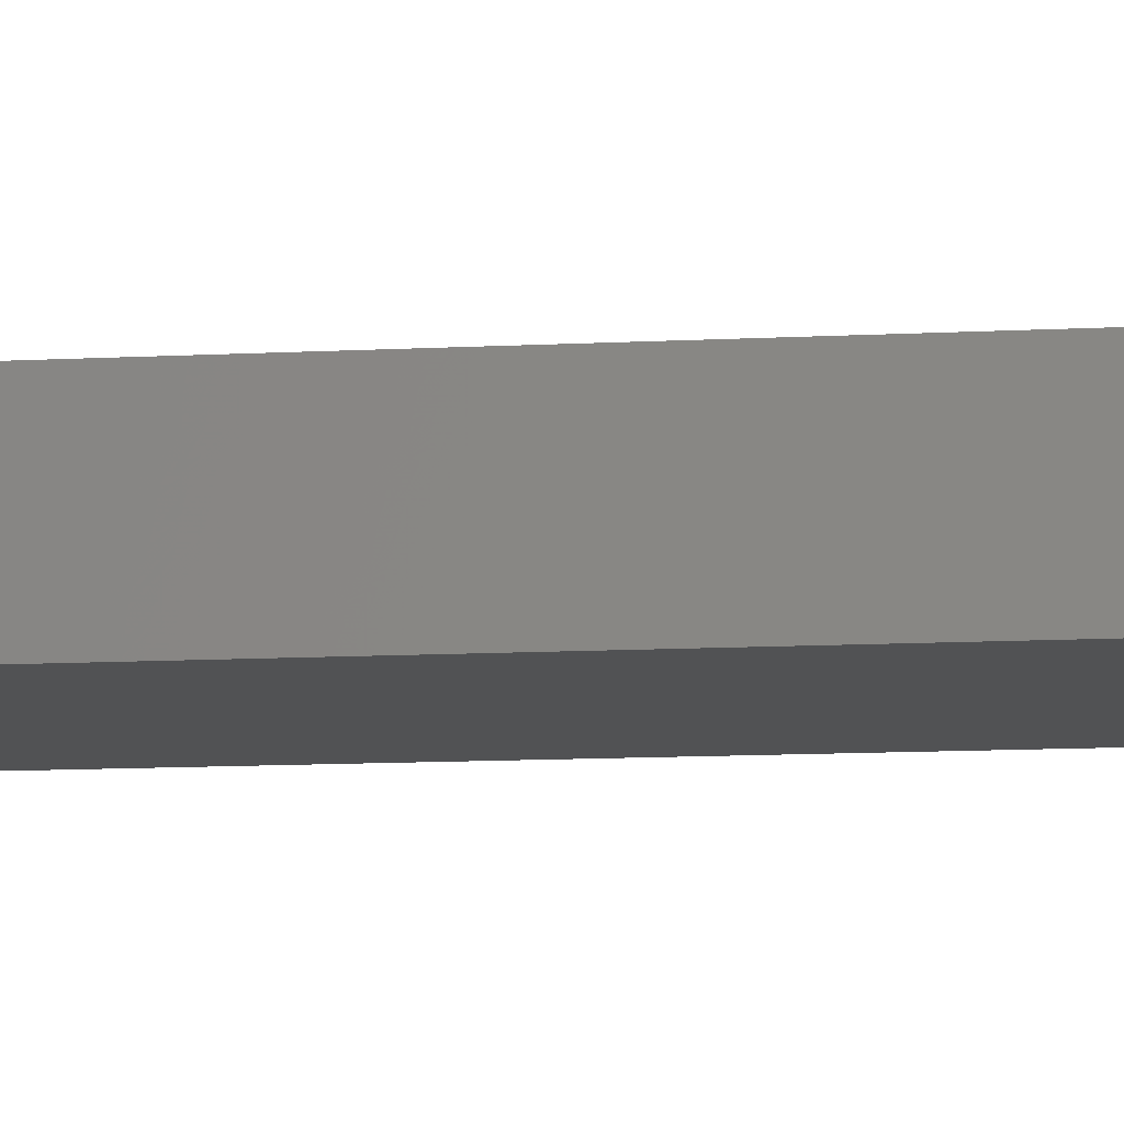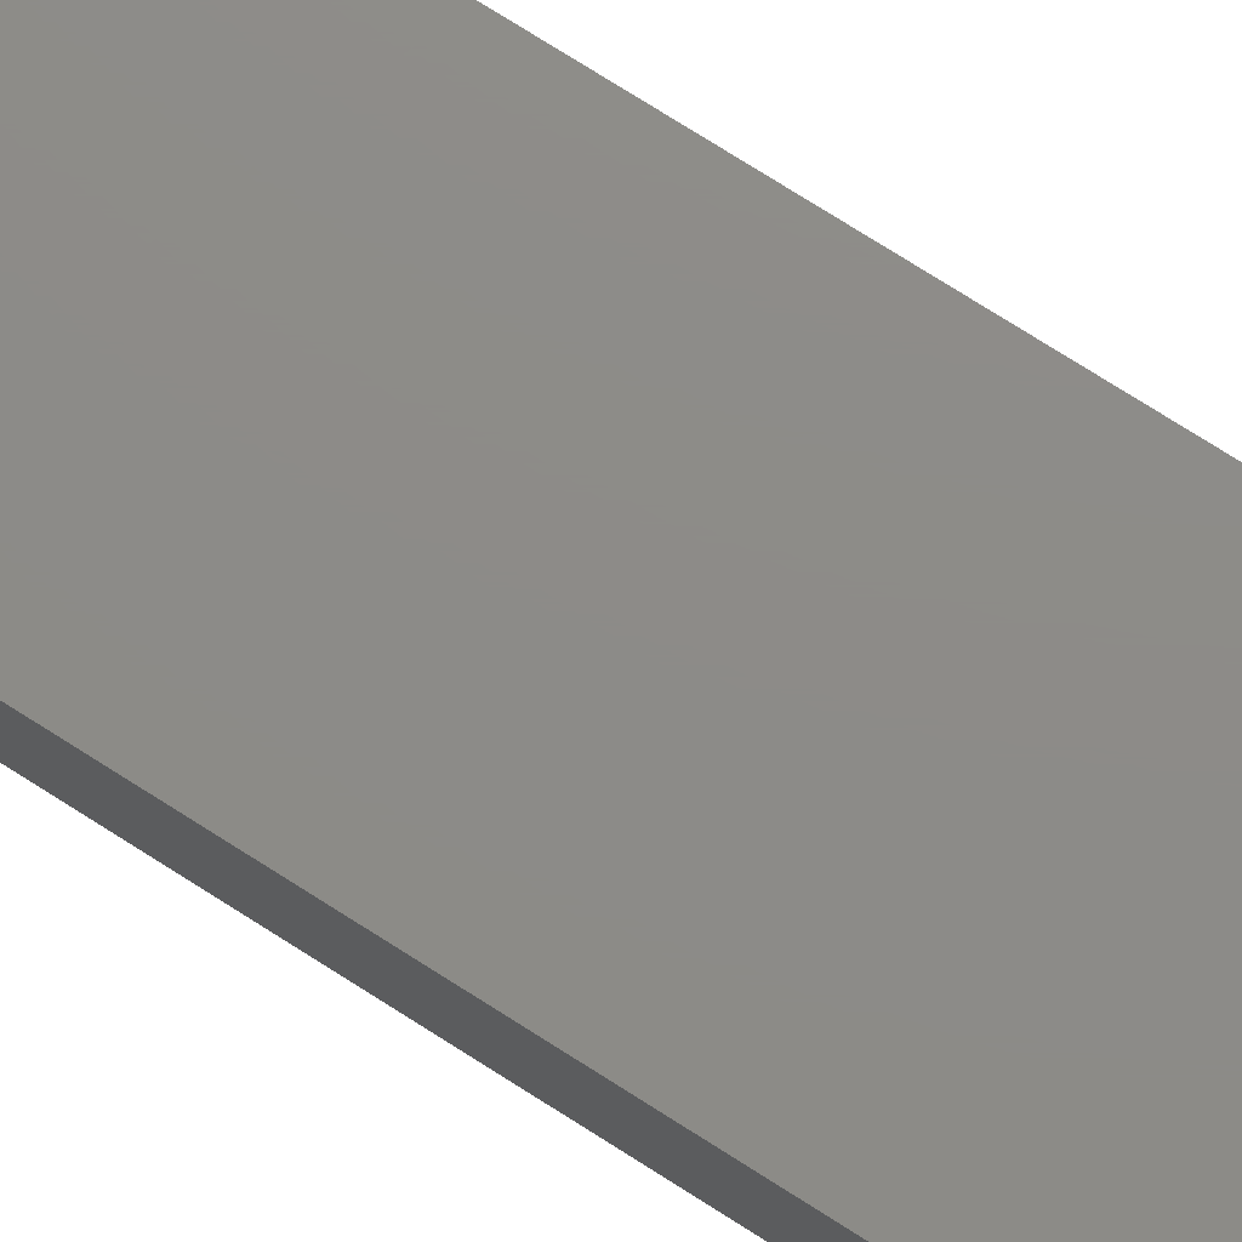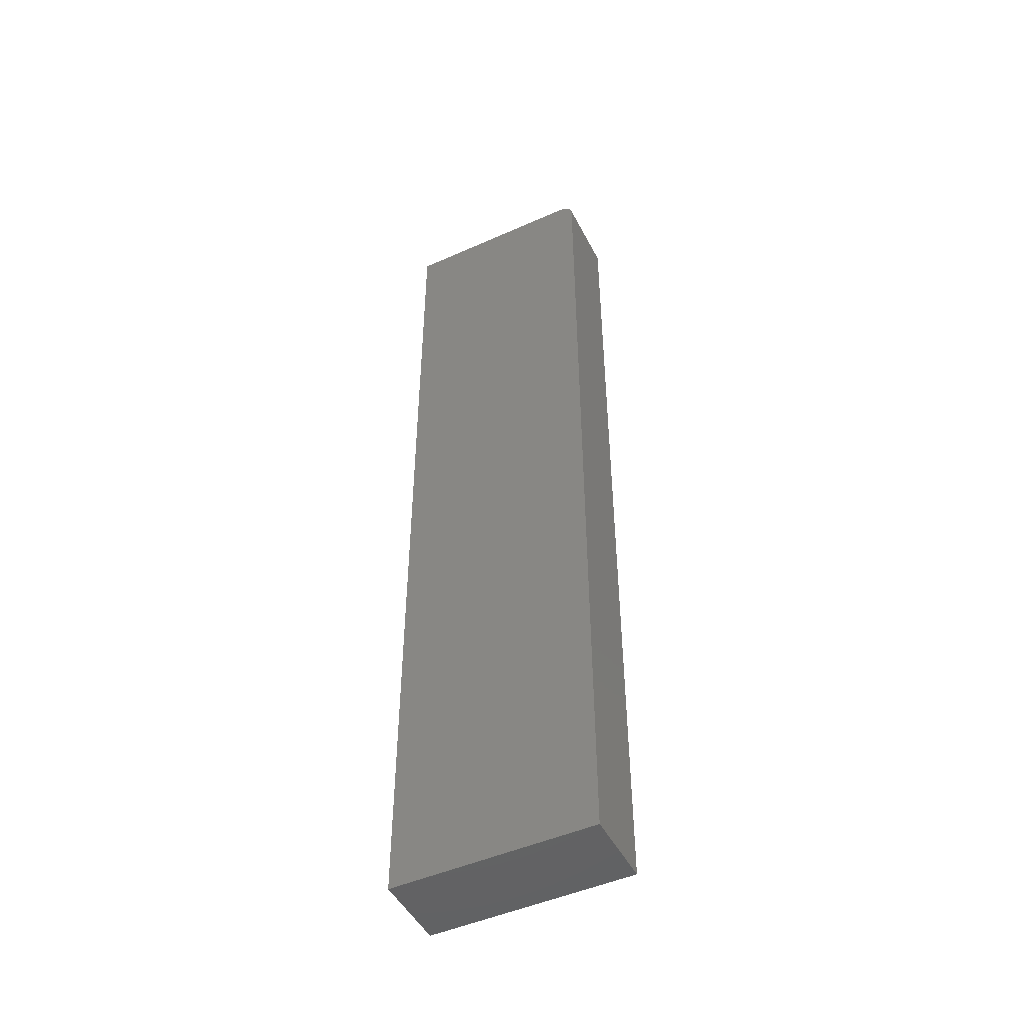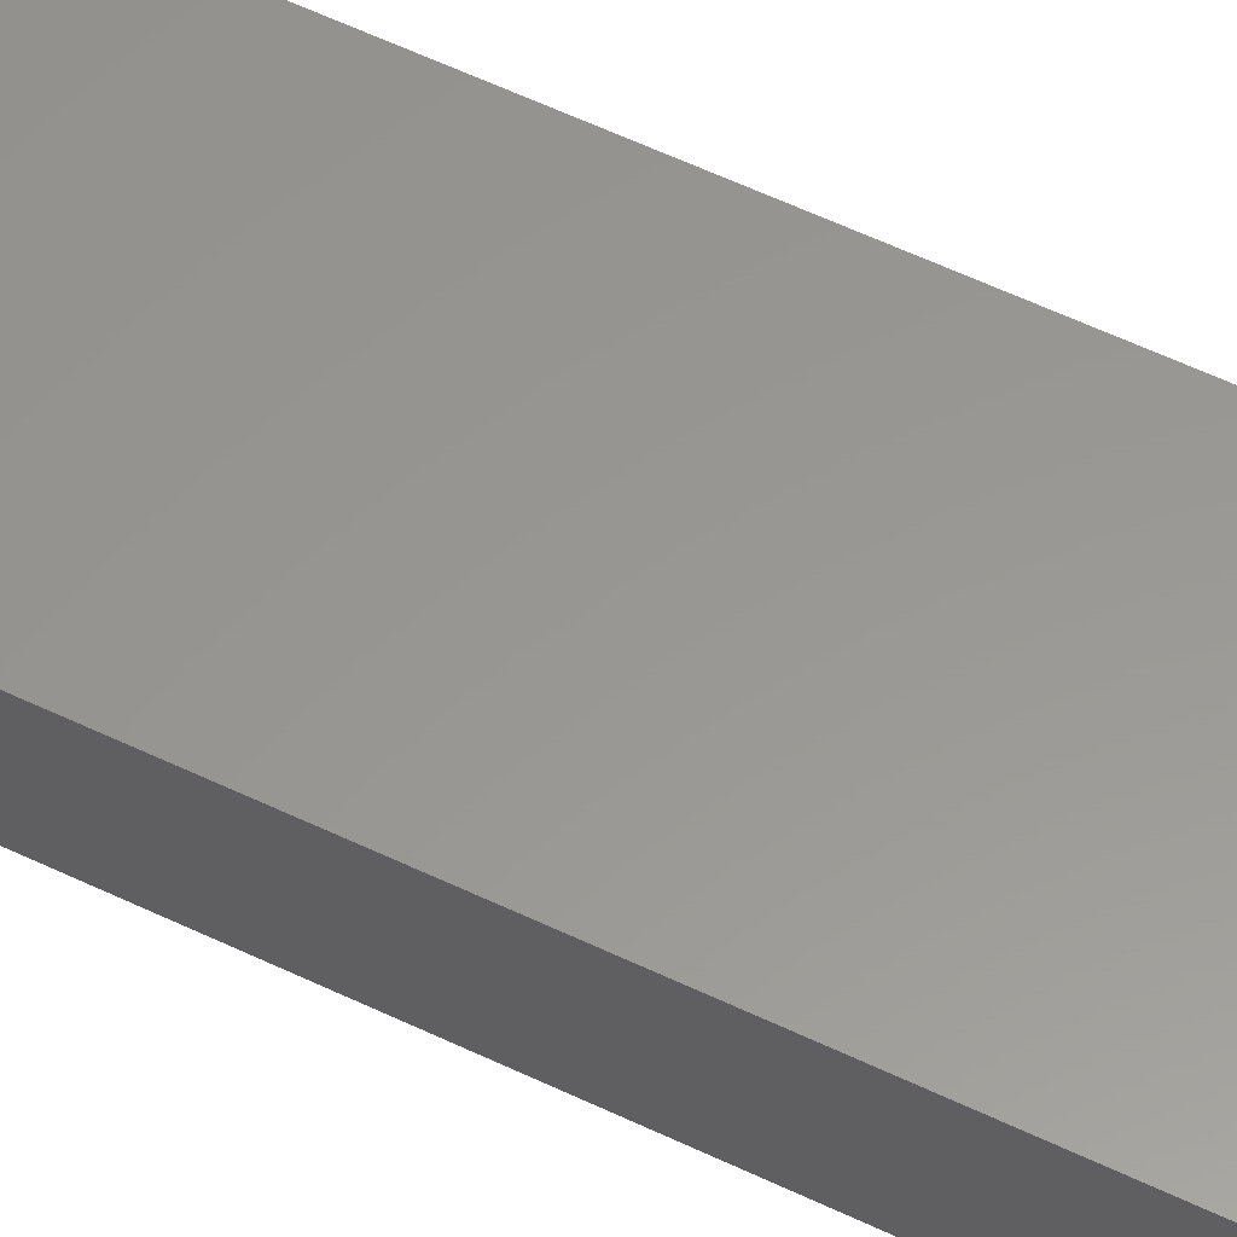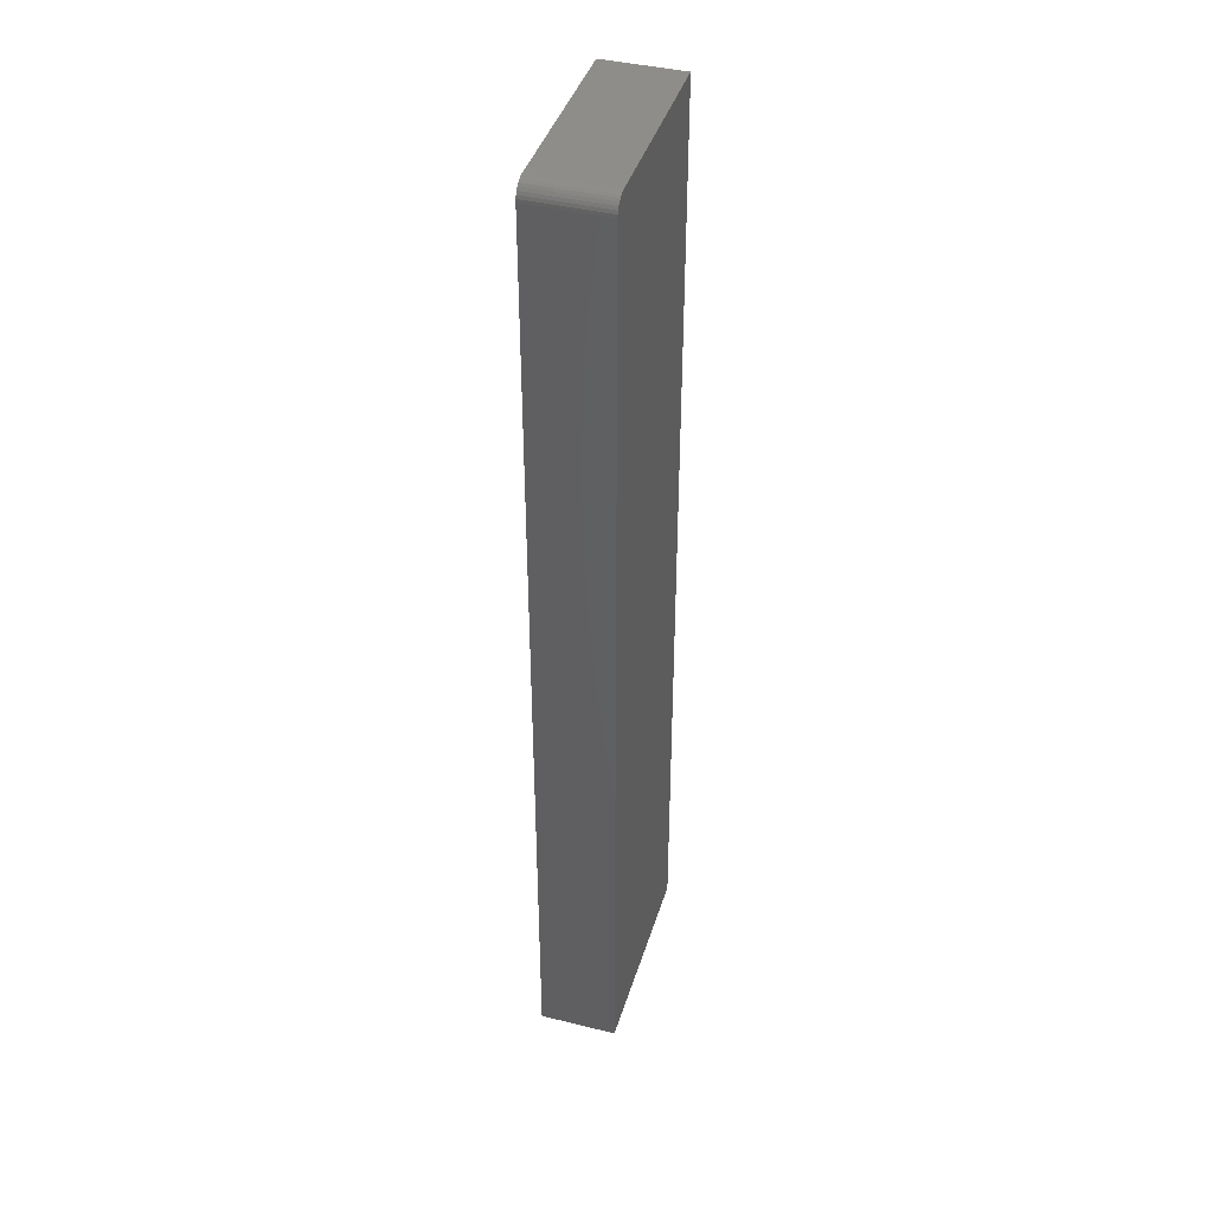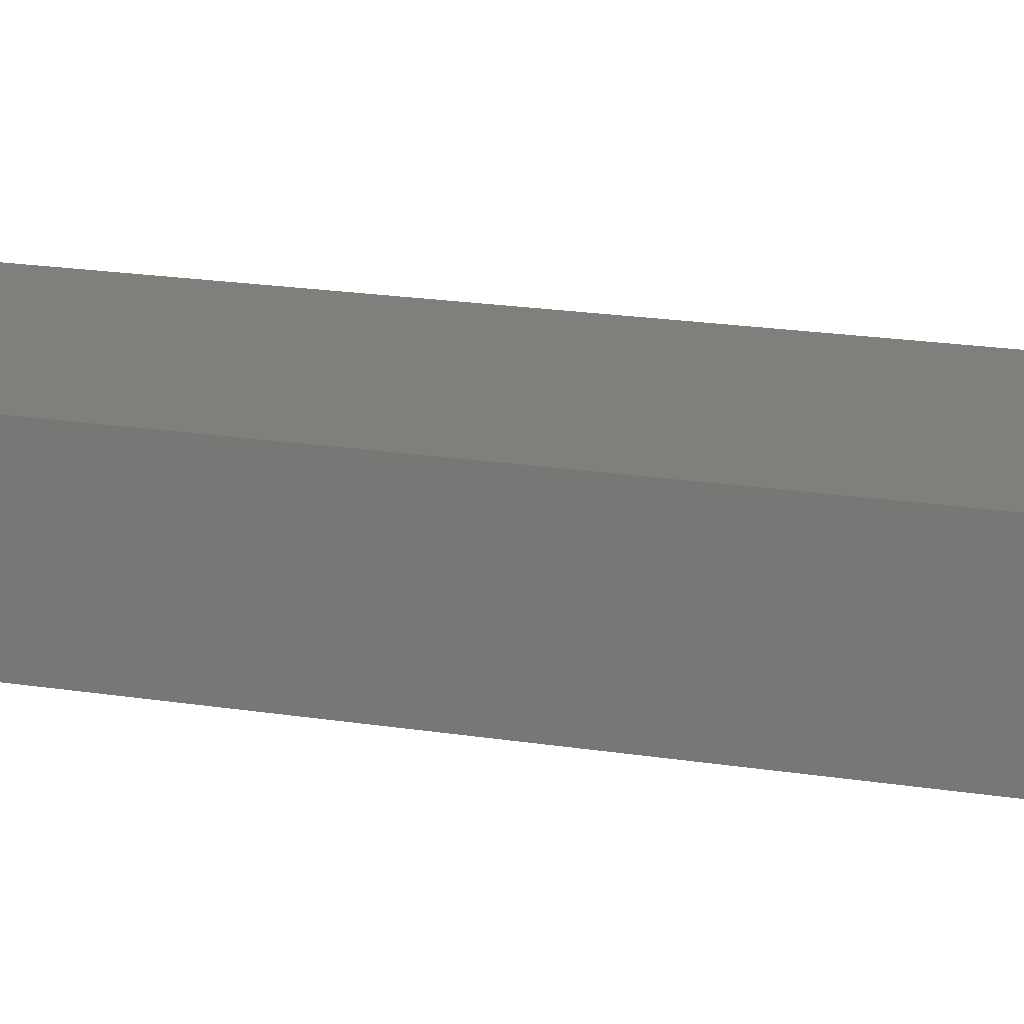
<metadata>
{"format":"stl","ext":"stl","renderer":"f3d","projection":"perspective","resolution":1024,"background":"white","views":[{"elev":-9.0,"azim":99.2,"up":"+Z"},{"elev":75.5,"azim":-57.6,"up":"+Z"},{"elev":-48.2,"azim":26.5,"up":"+Y"},{"elev":58.7,"azim":-63.8,"up":"+Z"},{"elev":41.3,"azim":106.6,"up":"+Y"},{"elev":12.8,"azim":-65.9,"up":"+Z"}]}
</metadata>
<code>
# stl→obj: 24 verts, 44 faces
v -0.02056 0.75 0.1172
v -0.01159 0.7482 0.1172
v -0.01599 0.7495 0.1172
v -0.3047 0.75 0.1172
v -0.3047 -0.7109 0.1172
v 0.002878 -0.7109 0.1172
v 0.002878 0.7266 0.1172
v 0.002428 0.7311 0.1172
v 0.001094 0.7355 0.1172
v -0.001072 0.7396 0.1172
v -0.003986 0.7431 0.1172
v -0.007538 0.7461 0.1172
v -0.01599 0.7495 0
v -0.01159 0.7482 0
v -0.02056 0.75 0
v -0.3047 0.75 0
v -0.007538 0.7461 0
v -0.003986 0.7431 0
v -0.001072 0.7396 0
v 0.001094 0.7355 0
v 0.002428 0.7311 0
v 0.002878 0.7266 0
v 0.002878 -0.7109 0
v -0.3047 -0.7109 0
f 1 2 3
f 4 5 6
f 4 6 7
f 4 7 8
f 4 8 9
f 4 9 10
f 4 10 11
f 4 11 12
f 4 12 2
f 4 2 1
f 13 14 15
f 16 15 14
f 16 14 17
f 16 17 18
f 16 18 19
f 16 19 20
f 16 20 21
f 16 21 22
f 16 22 23
f 16 23 24
f 1 15 4
f 4 15 16
f 6 23 7
f 7 23 22
f 15 1 13
f 13 1 3
f 13 3 14
f 14 3 2
f 14 2 17
f 17 2 12
f 17 12 18
f 18 12 11
f 18 11 19
f 19 11 10
f 19 10 20
f 20 10 9
f 20 9 21
f 21 9 8
f 21 8 22
f 22 8 7
f 4 16 5
f 5 16 24
f 5 24 6
f 6 24 23

</code>
